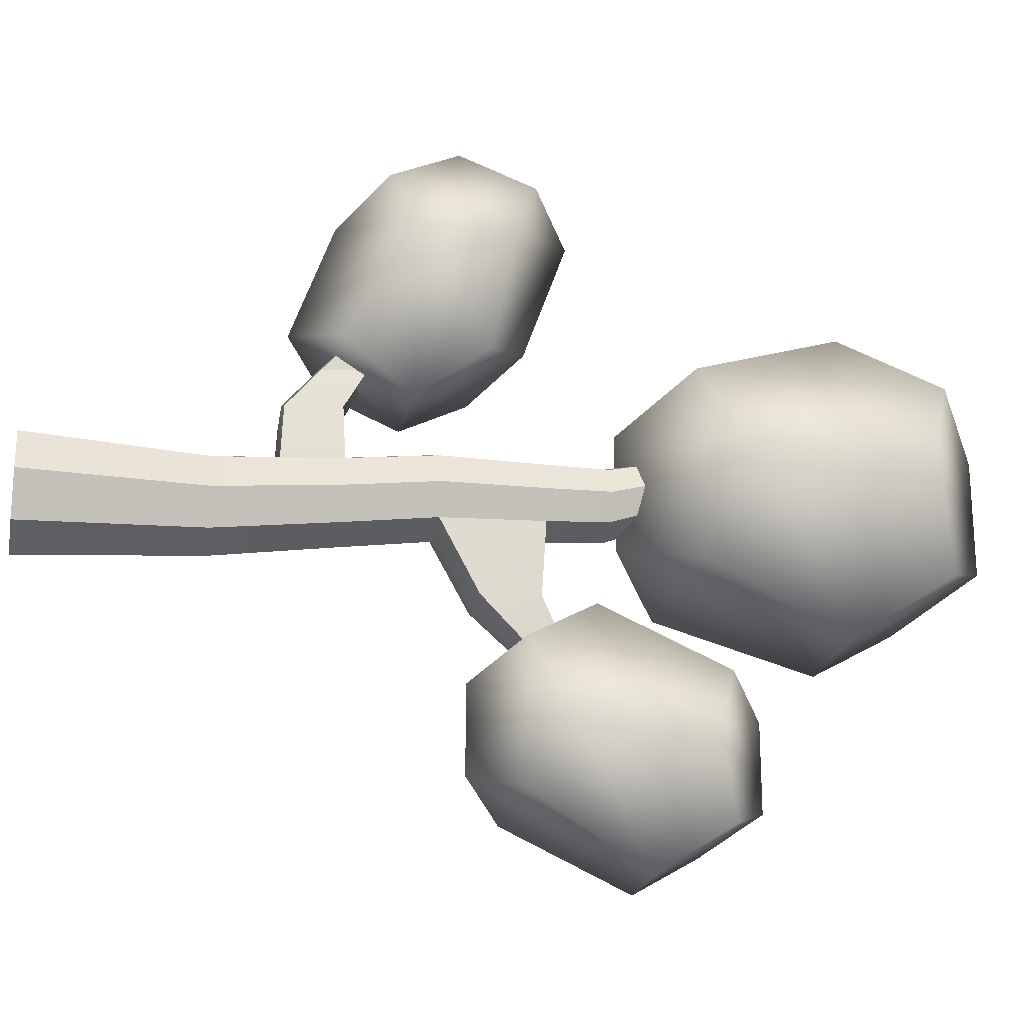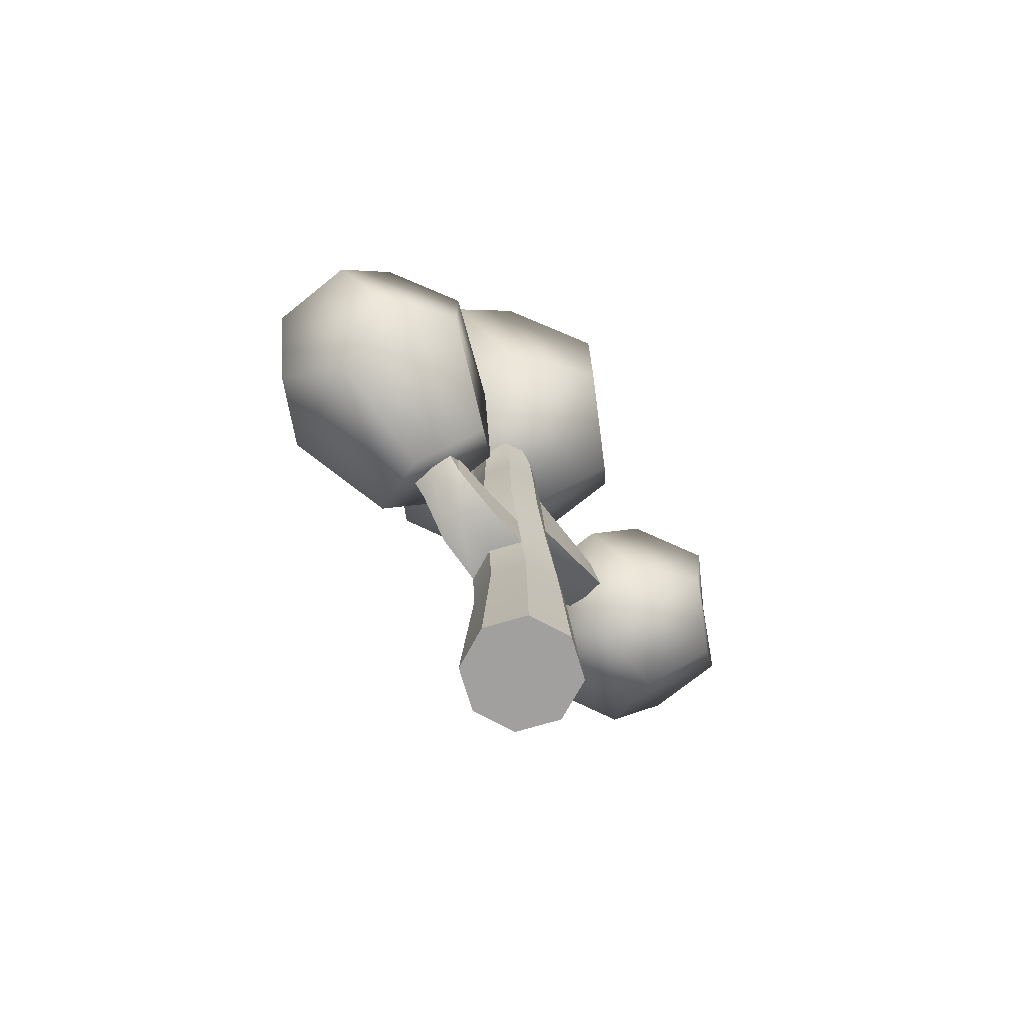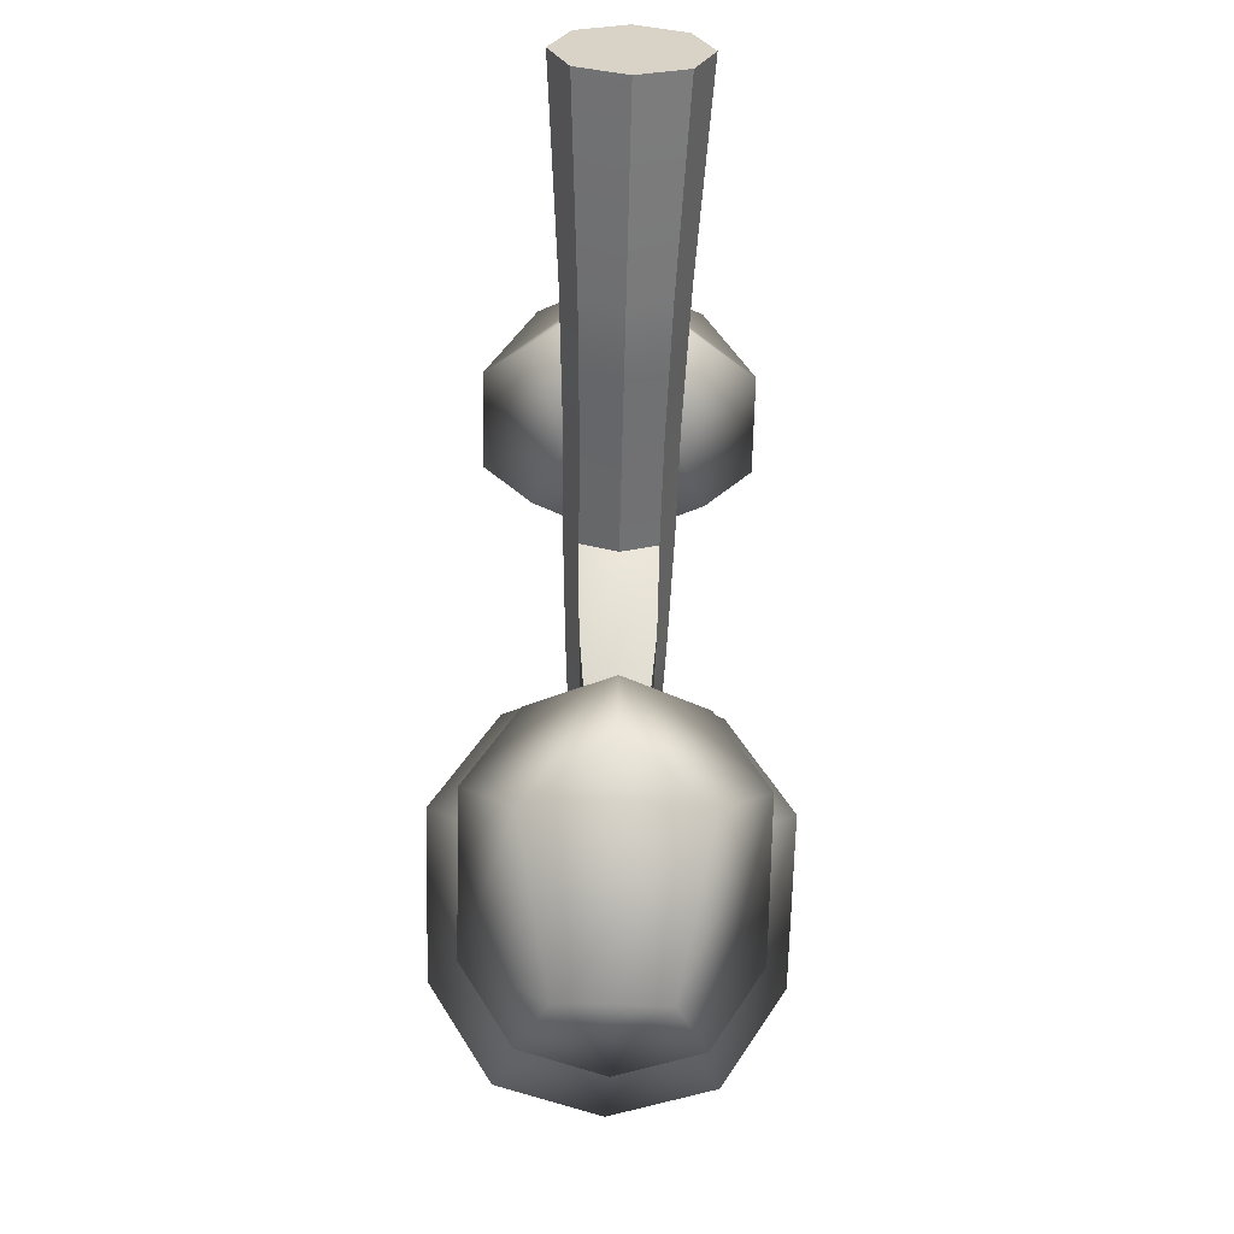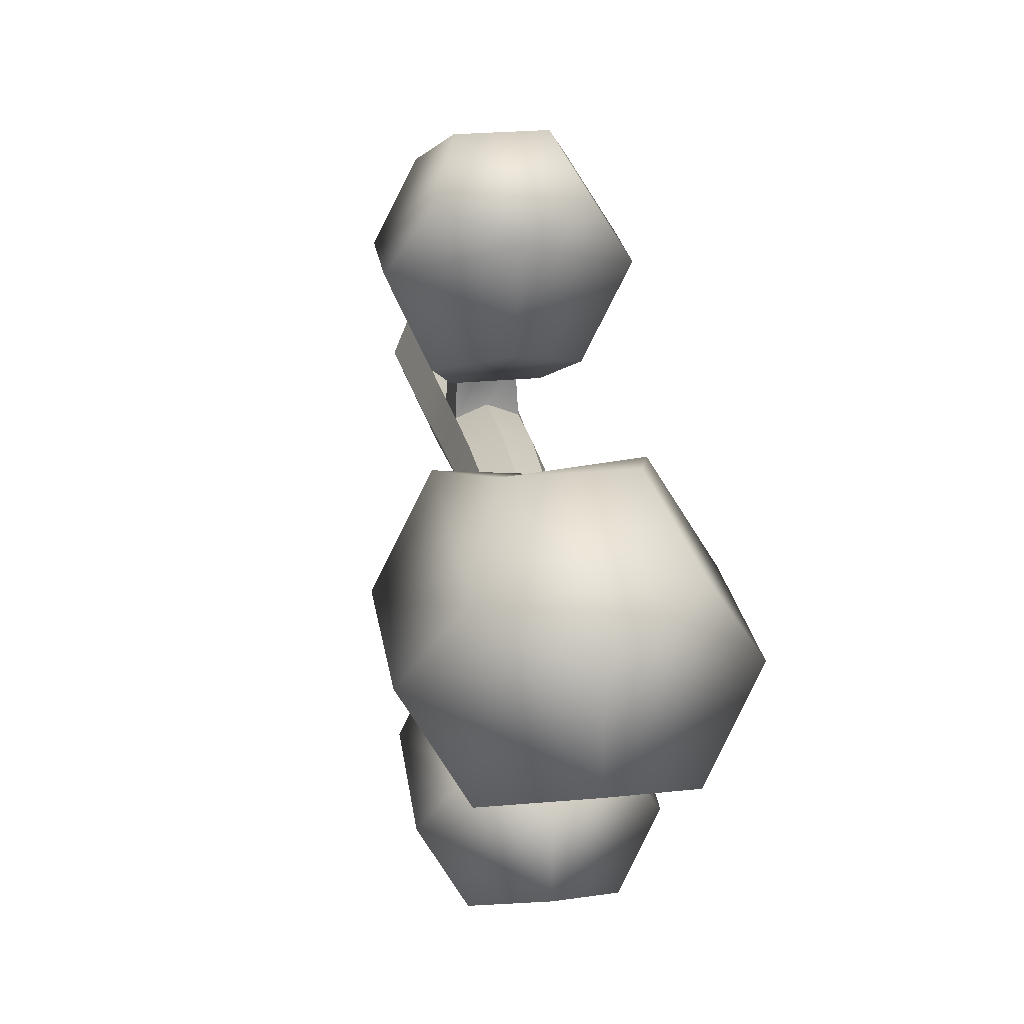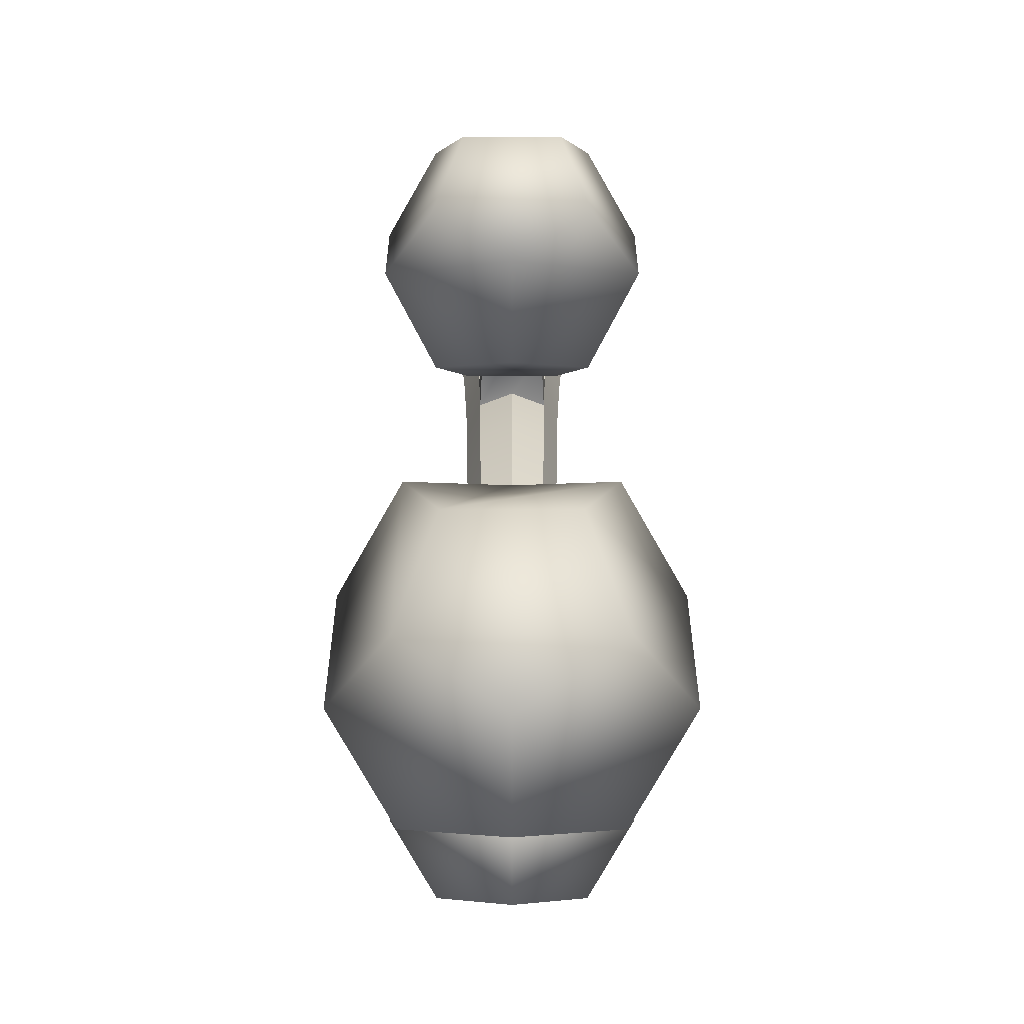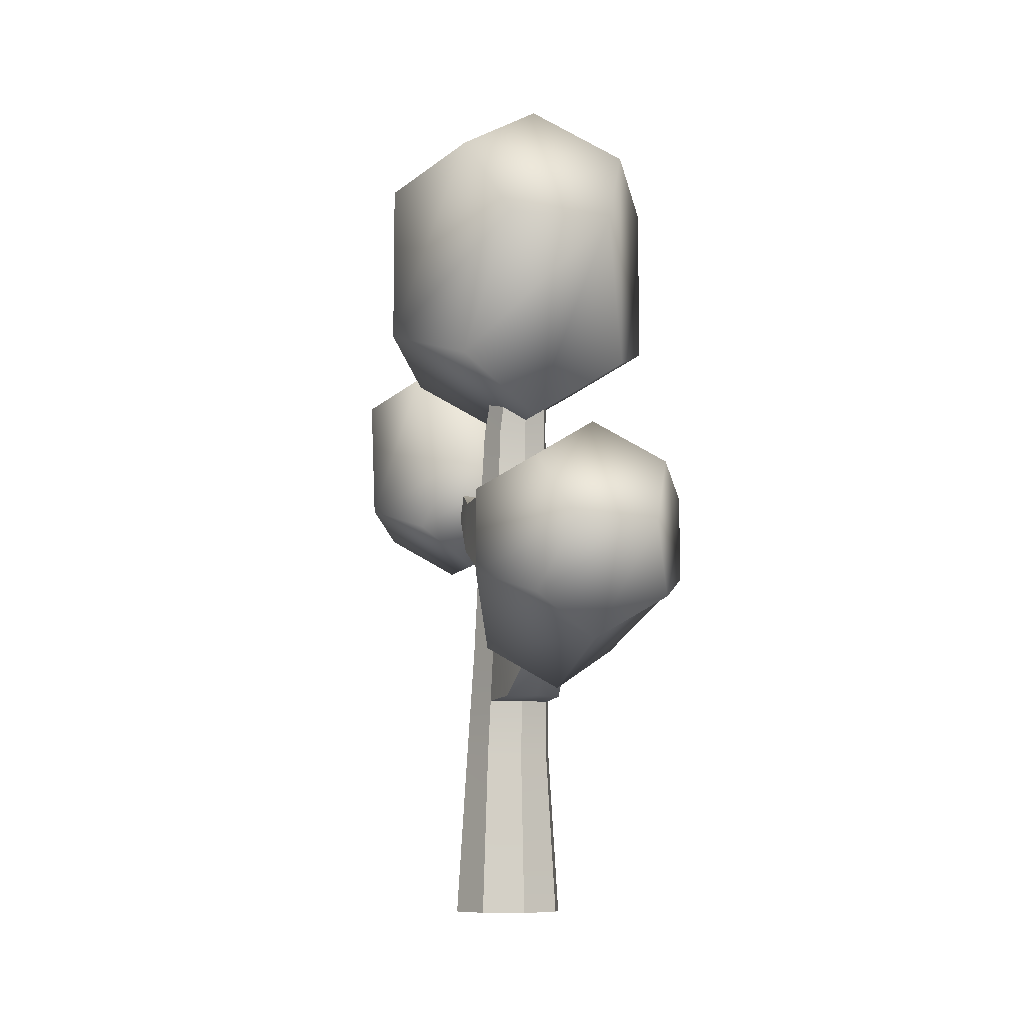
<metadata>
{"format":"obj","ext":"obj","renderer":"f3d","projection":"perspective","resolution":1024,"background":"white","views":[{"elev":-21.3,"azim":78.9,"up":"+Z"},{"elev":-71.8,"azim":39.0,"up":"+Y"},{"elev":-62.3,"azim":-1.3,"up":"+Z"},{"elev":25.3,"azim":171.2,"up":"+Z"},{"elev":29.7,"azim":180.0,"up":"+Z"},{"elev":-9.1,"azim":-17.5,"up":"+Y"}]}
</metadata>
<code>
g default
v 0.9342 3.843 4.372
v 0.9342 4.902 4.372
v 0.3568 4.545 3.438
v 0.5774 5.123 3.795
v 0.5774 3.623 3.795
v 0.3568 4.545 5.307
v 0.5774 3.623 4.95
v 0.5774 5.123 4.95
v -0.9342 3.843 4.372
v -0.9342 4.902 4.372
v -0.3568 4.545 5.307
v -0.5774 3.623 4.95
v -0.5774 5.123 4.95
v -0.3568 4.545 3.438
v -0.5774 5.123 3.795
v -0.5774 3.623 3.795
v 0 3.266 4.729
v 0 5.479 4.729
v 0 5.479 4.016
v 0 3.266 4.016
v 0.2633 -0.1741 3.856
v 0 -0.1741 3.747
v -0.2633 -0.1741 3.856
v -0.3724 -0.1741 4.119
v -0.2633 -0.1741 4.382
v -0 -0.1741 4.491
v 0.2633 -0.1741 4.382
v 0.3724 -0.1741 4.119
v 0.1334 3.683 4.298
v 0 3.683 4.243
v -0.1334 3.683 4.298
v -0.1887 3.683 4.432
v -0.1334 3.683 4.565
v 0 3.683 4.62
v 0.1334 3.683 4.565
v 0.1887 3.683 4.432
v -0 -0.1741 4.119
v -0 3.683 4.119
v 0.3029 0.9024 4.119
v 0.2142 0.9024 4.333
v 0 0.9024 4.422
v -0.2142 0.9024 4.333
v -0.3029 0.9024 4.119
v -0.2142 0.9024 3.905
v 0 0.9024 3.816
v 0.2142 0.9024 3.905
v 0 1.651 4.471
v -0.194 1.651 4.39
v -0.2744 1.651 4.196
v -0.194 1.651 4.002
v 0 1.651 3.922
v 0.194 1.651 4.002
v 0.2744 1.651 4.196
v 0.194 1.651 4.39
v 0 2.195 4.531
v -0.1896 2.195 4.453
v -0.2682 2.195 4.263
v -0.1896 2.195 4.073
v 0 2.195 3.995
v 0.1896 2.195 4.073
v 0.2682 2.195 4.263
v 0.1896 2.195 4.453
v 0.1621 3.194 4.127
v 0.2292 3.194 4.289
v 0.1621 3.194 4.451
v 0 3.194 4.518
v -0.1621 3.194 4.451
v -0.2292 3.194 4.289
v -0.1621 3.194 4.127
v 0 3.194 4.06
v 0 2.819 4.029
v 0.1744 2.819 4.101
v 0.2466 2.819 4.276
v 0.1744 2.819 4.45
v 0 2.819 4.522
v -0.1744 2.819 4.45
v -0.2466 2.819 4.276
v -0.1744 2.819 4.101
v 0.204 1.28 4.362
v 0 1.28 4.447
v -0.204 1.28 4.362
v -0.2885 1.28 4.158
v -0.204 1.28 3.954
v 0 1.28 3.87
v 0.204 1.28 3.954
v 0.2885 1.28 4.158
v 0.204 1.28 4.362
v 0 1.28 4.447
v 0.194 1.651 4.39
v 0 1.651 4.471
v -0.204 1.28 4.362
v -0.194 1.651 4.39
v 0.1485 1.503 4.947
v 0 1.503 5.009
v 0.1413 1.773 4.968
v 0 1.773 5.027
v -0.1485 1.503 4.947
v -0.1413 1.773 4.968
v 0.1772 1.635 4.714
v 0.1863 1.296 4.689
v 0 1.296 4.766
v -0.1863 1.296 4.689
v -0.1772 1.635 4.714
v 0 1.635 4.788
v 0.1534 1.692 5.161
v 0 1.692 5.202
v 0.1485 1.874 5.175
v 0 1.874 5.214
v -0.1534 1.692 5.161
v -0.1485 1.874 5.175
v -0.1259 2.841 3.243
v -0 2.841 3.224
v -0.1223 2.989 3.25
v -0 2.989 3.233
v 0.1259 2.841 3.243
v 0.1223 2.989 3.25
v -0 2.791 3.609
v -0.1704 2.791 3.65
v -0.1792 2.434 3.634
v -0 2.434 3.589
v 0.1792 2.434 3.634
v 0.1704 2.791 3.65
v 0.7006 2.822 2.89
v 0.7006 3.66 2.756
v 0.2676 3.392 2.055
v 0.433 3.825 2.323
v 0.433 2.657 2.457
v 0.2676 3.09 3.59
v 0.433 2.657 3.323
v 0.433 3.825 3.189
v -0.7006 2.822 2.89
v -0.7006 3.66 2.756
v -0.2676 3.09 3.59
v -0.433 2.657 3.323
v -0.433 3.825 3.189
v -0.2676 3.392 2.055
v -0.433 3.825 2.323
v -0.433 2.657 2.457
v 0 2.389 3.157
v 0 4.093 3.023
v 0 4.093 2.488
v 0 2.389 2.622
v 0.7006 2.011 5.667
v 0.7006 2.546 5.667
v 0.2676 2.018 4.776
v 0.433 2.451 5.043
v 0.433 1.585 5.043
v 0.2676 2.279 6.368
v 0.433 1.846 6.1
v 0.433 2.712 6.1
v -0.7006 2.011 5.667
v -0.7006 2.546 5.667
v -0.2676 2.279 6.368
v -0.433 1.846 6.1
v -0.433 2.712 6.1
v -0.2676 2.018 4.776
v -0.433 2.451 5.043
v -0.433 1.585 5.043
v 0 1.578 5.935
v 0 2.979 5.935
v 0 2.719 5.209
v 0 1.318 5.209
g arbol_3
f 1 5 3 4 2
f 8 6 7 1 2
f 1 7 17 20 5
f 6 11 12 17 7
f 17 12 9 16 20
f 5 20 16 14 3
f 3 14 15 19 4
f 2 4 19 18 8
f 8 18 13 11 6
f 9 12 11 13 10
f 10 13 18 19 15
f 10 15 14 16 9
f 21 22 45 46
f 22 23 44 45
f 23 24 43 44
f 24 25 42 43
f 25 26 41 42
f 26 27 40 41
f 27 28 39 40
f 28 21 46 39
f 22 21 37
f 23 22 37
f 24 23 37
f 25 24 37
f 26 25 37
f 27 26 37
f 28 27 37
f 21 28 37
f 29 30 38
f 30 31 38
f 31 32 38
f 32 33 38
f 33 34 38
f 34 35 38
f 35 36 38
f 36 29 38
f 40 39 86 79
f 41 40 79 80
f 42 41 80 81
f 43 42 81 82
f 44 43 82 83
f 45 44 83 84
f 46 45 84 85
f 39 46 85 86
f 48 47 55 56
f 49 48 56 57
f 50 49 57 58
f 51 50 58 59
f 52 51 59 60
f 53 52 60 61
f 54 53 61 62
f 47 54 62 55
f 56 55 75 76
f 57 56 76 77
f 58 57 77 78
f 112 111 113 114
f 115 112 114 116
f 61 60 72 73
f 62 61 73 74
f 55 62 74 75
f 64 63 29 36
f 65 64 36 35
f 66 65 35 34
f 67 66 34 33
f 68 67 33 32
f 69 68 32 31
f 70 69 31 30
f 63 70 30 29
f 72 71 70 63
f 73 72 63 64
f 74 73 64 65
f 75 74 65 66
f 76 75 66 67
f 77 76 67 68
f 78 77 68 69
f 71 78 69 70
f 106 105 107 108
f 109 106 108 110
f 82 81 48 49
f 83 82 49 50
f 84 83 50 51
f 85 84 51 52
f 86 85 52 53
f 79 86 53 54
f 80 79 87 88
f 79 54 89 87
f 54 47 90 89
f 81 80 88 91
f 47 48 92 90
f 48 81 91 92
f 88 87 100 101
f 87 89 99 100
f 89 90 104 99
f 91 88 101 102
f 90 92 103 104
f 92 91 102 103
f 100 99 95 93
f 101 100 93 94
f 102 101 94 97
f 103 102 97 98
f 104 103 98 96
f 99 104 96 95
f 94 93 105 106
f 93 95 107 105
f 95 96 108 107
f 97 94 106 109
f 96 98 110 108
f 98 97 109 110
f 59 58 119 120
f 58 78 118 119
f 78 71 117 118
f 60 59 120 121
f 71 72 122 117
f 72 60 121 122
f 118 117 114 113
f 119 118 113 111
f 120 119 111 112
f 121 120 112 115
f 122 121 115 116
f 117 122 116 114
f 123 127 125 126 124
f 130 128 129 123 124
f 123 129 139 142 127
f 128 133 134 139 129
f 139 134 131 138 142
f 127 142 138 136 125
f 125 136 137 141 126
f 124 126 141 140 130
f 130 140 135 133 128
f 131 134 133 135 132
f 132 135 140 141 137
f 132 137 136 138 131
f 143 147 145 146 144
f 150 148 149 143 144
f 143 149 159 162 147
f 148 153 154 159 149
f 159 154 151 158 162
f 147 162 158 156 145
f 145 156 157 161 146
f 144 146 161 160 150
f 150 160 155 153 148
f 151 154 153 155 152
f 152 155 160 161 157
f 152 157 156 158 151

</code>
